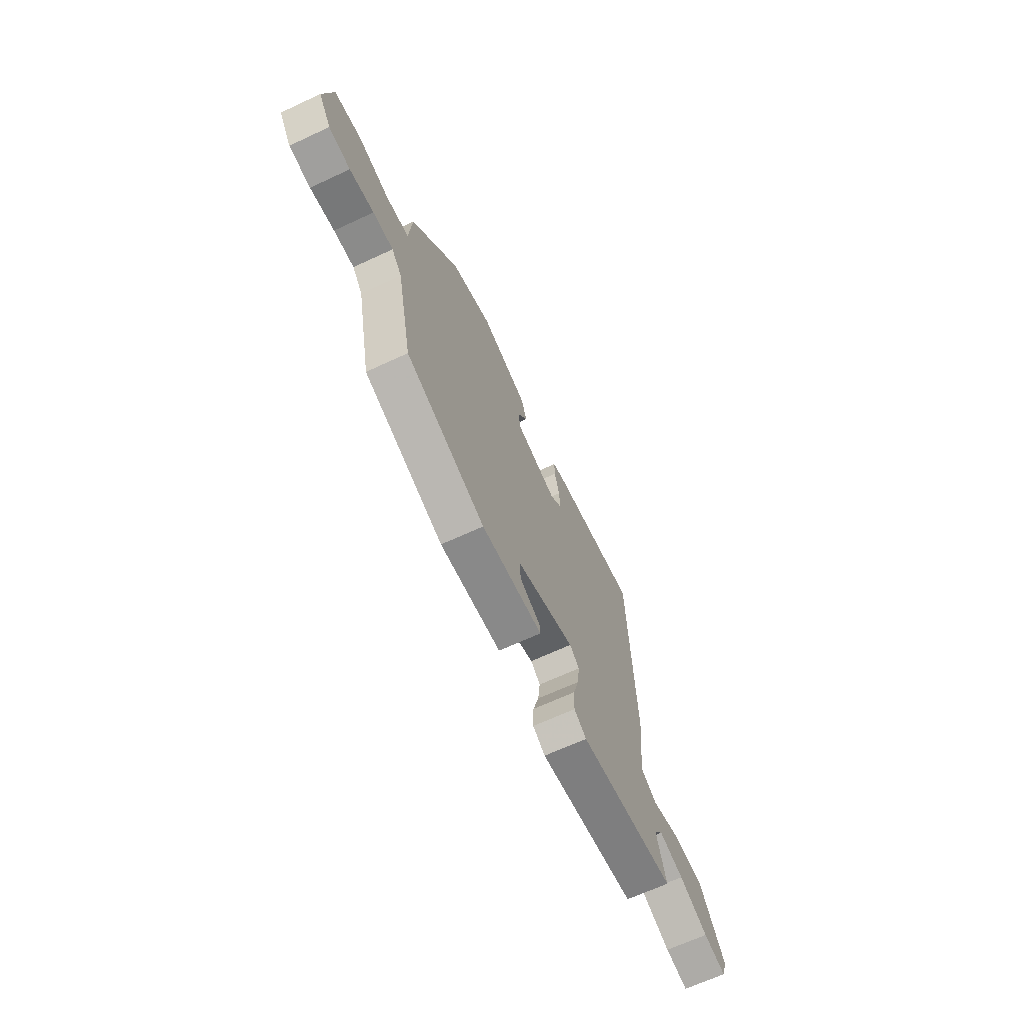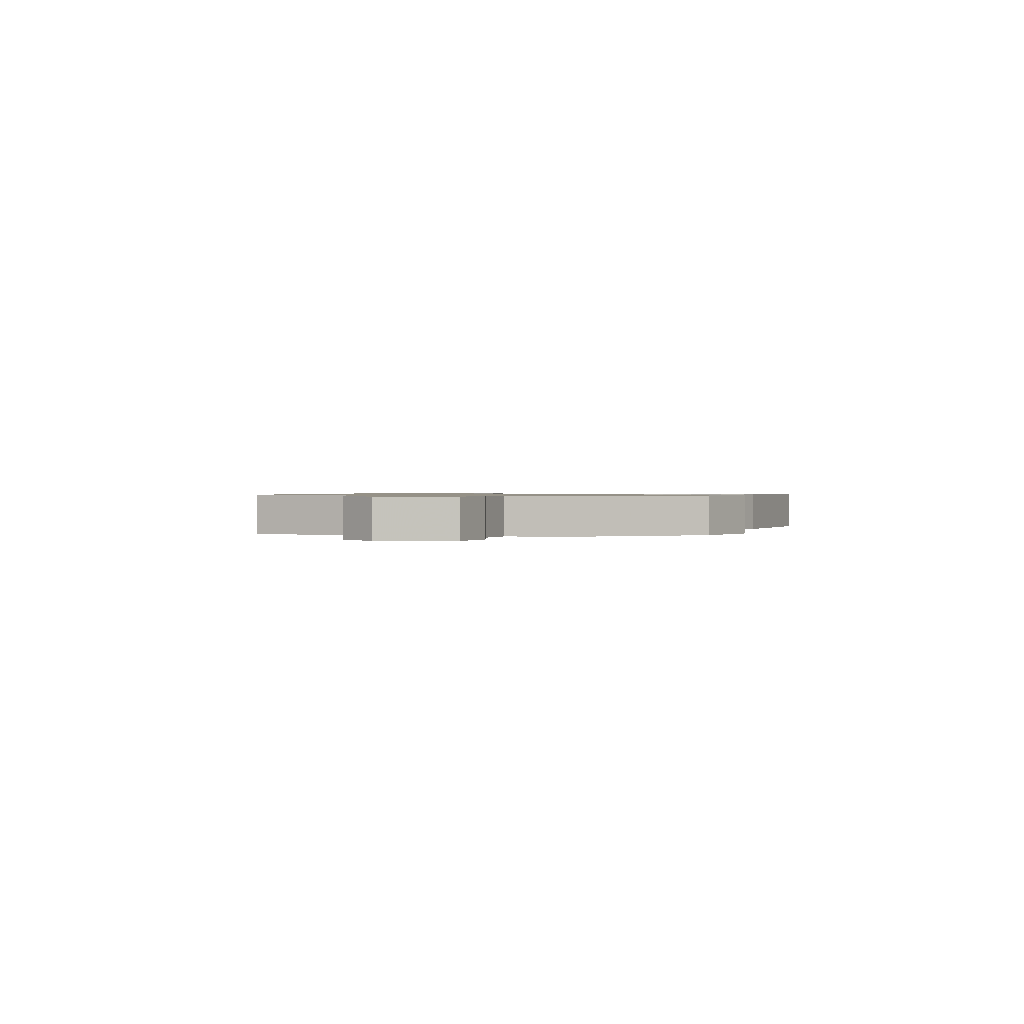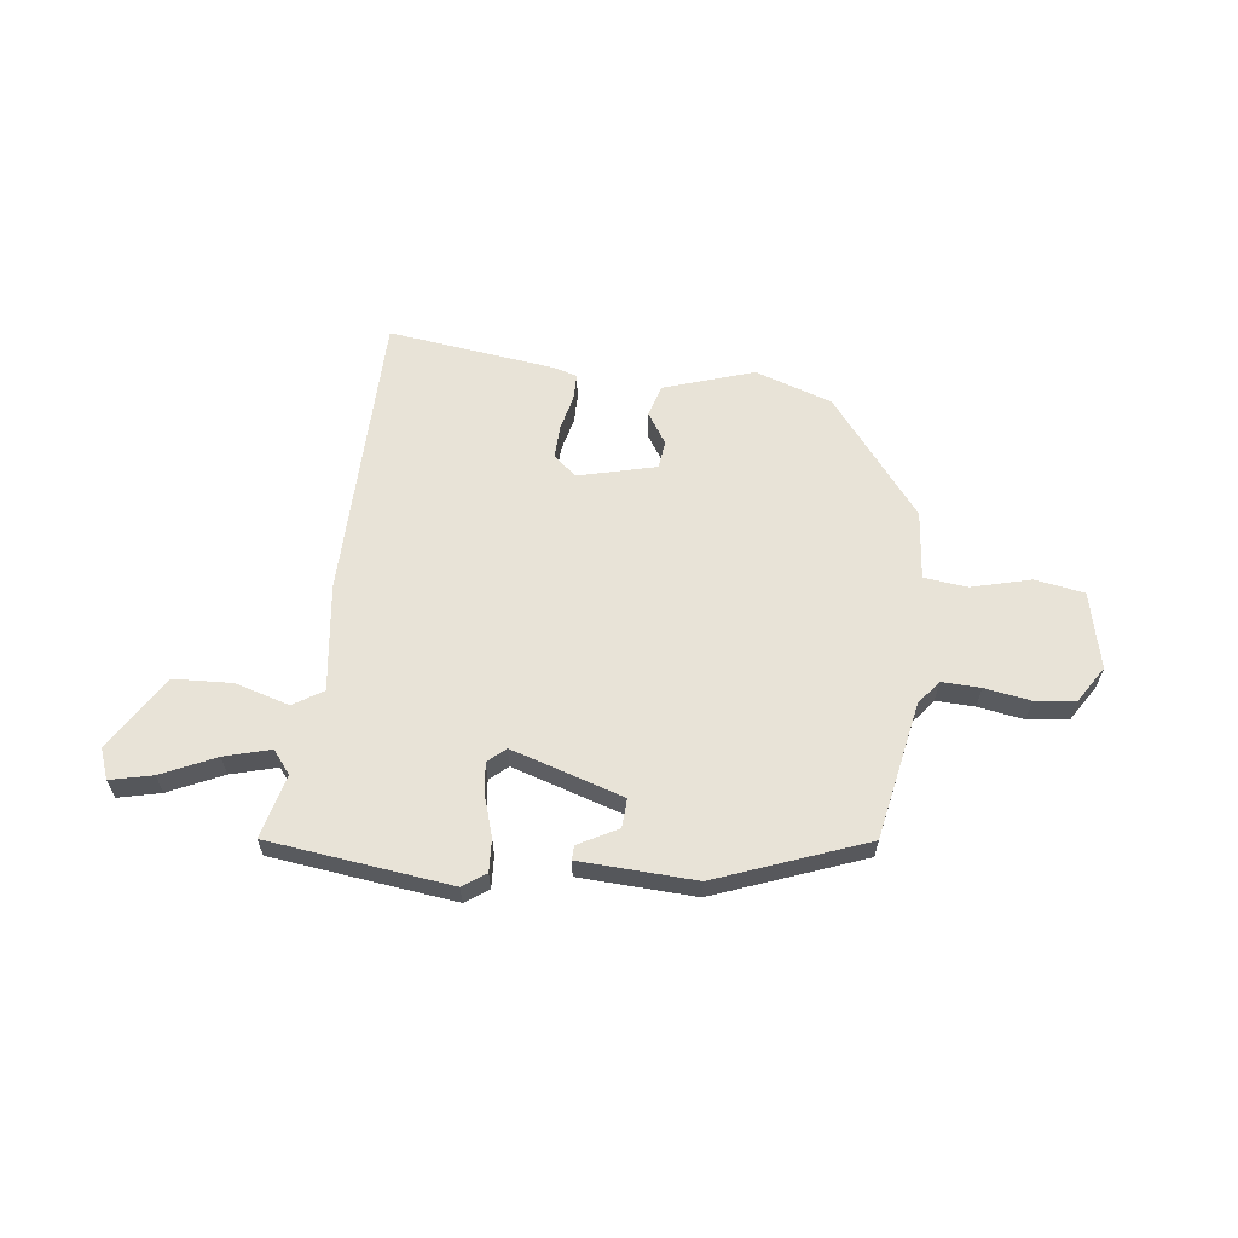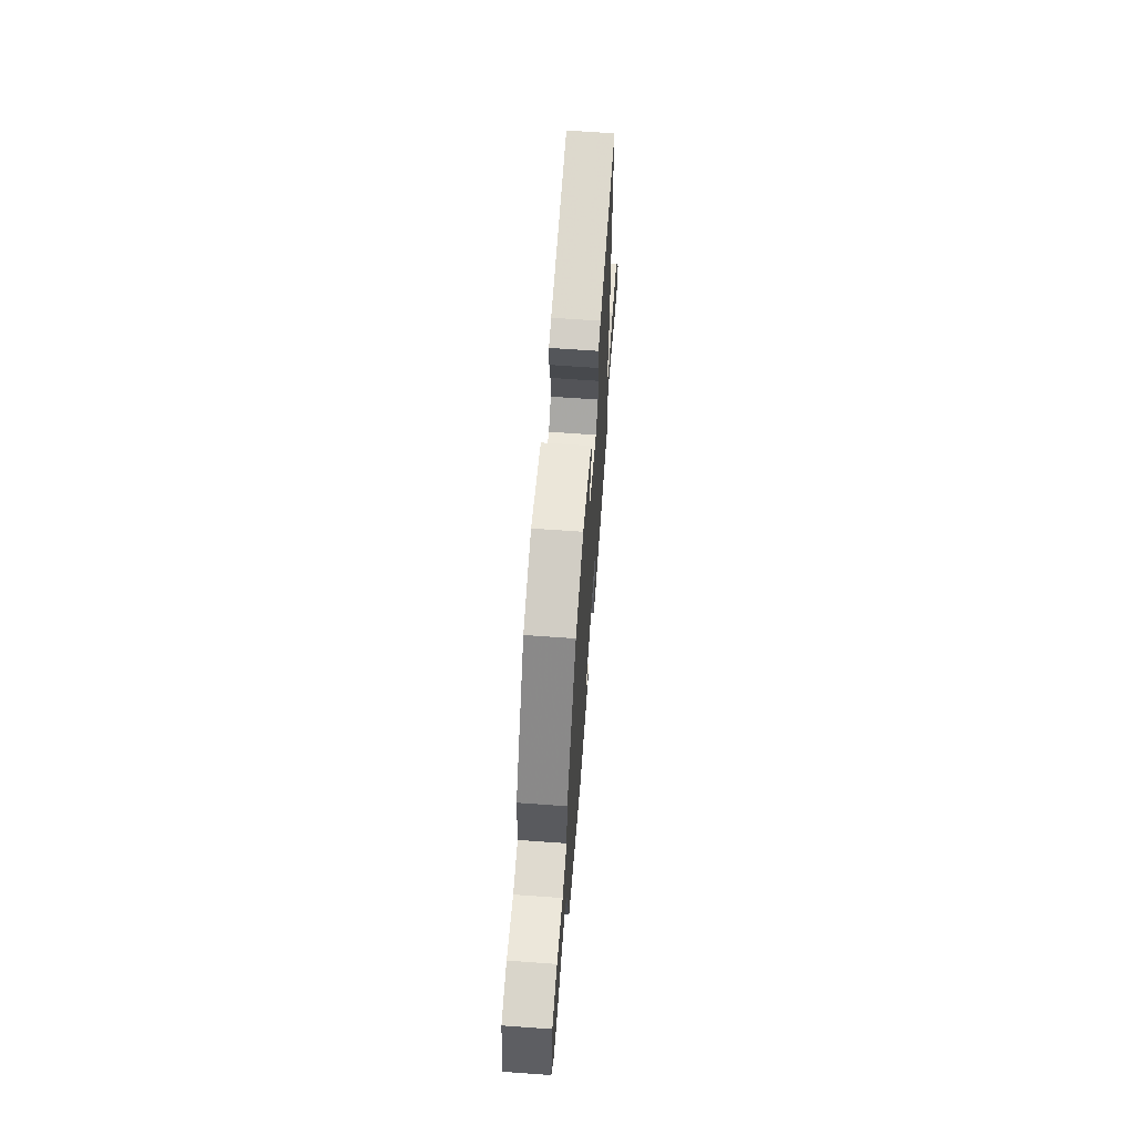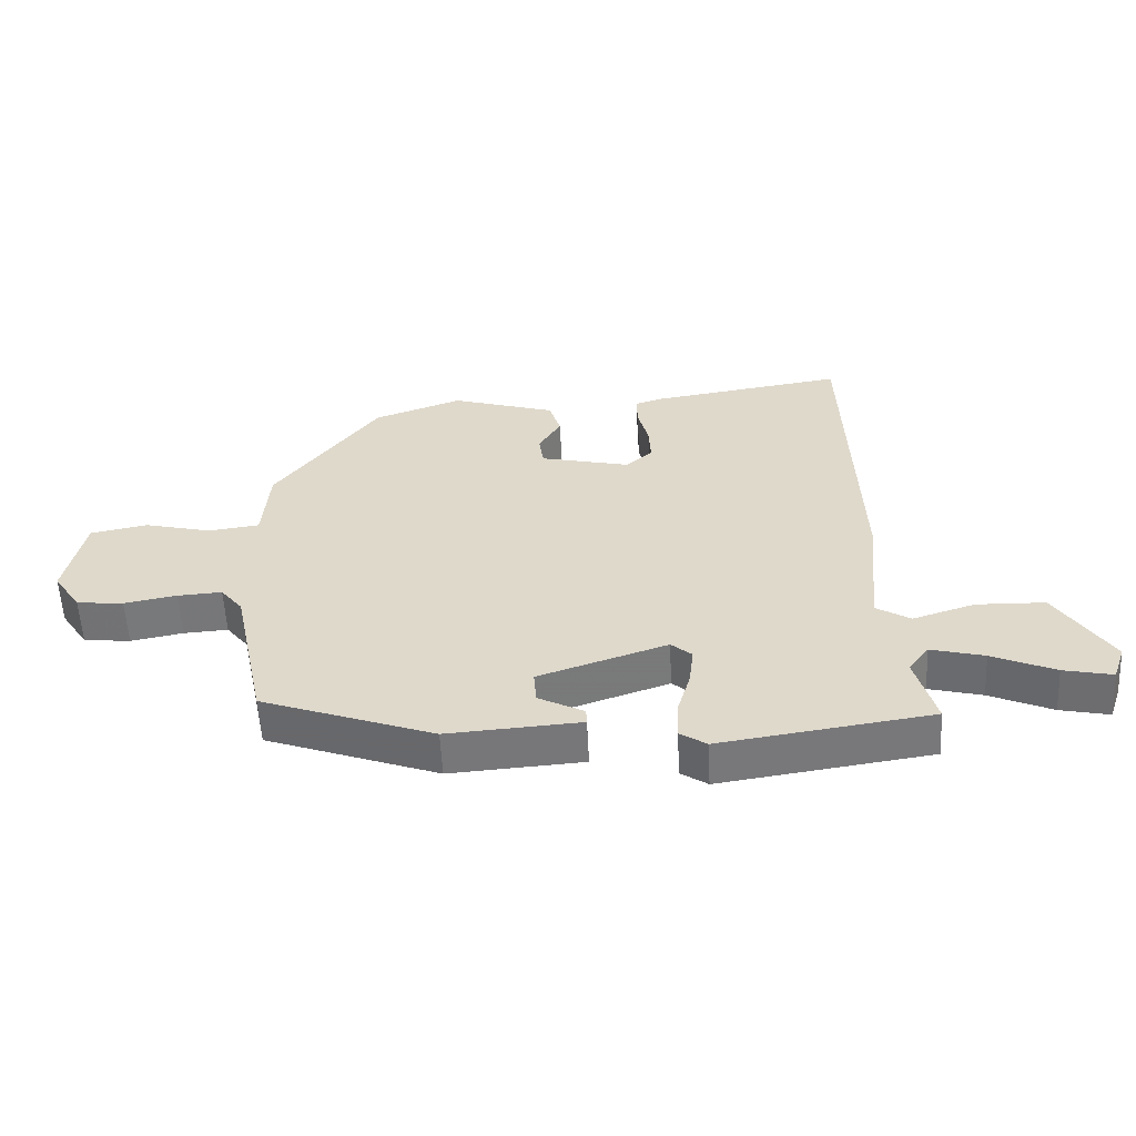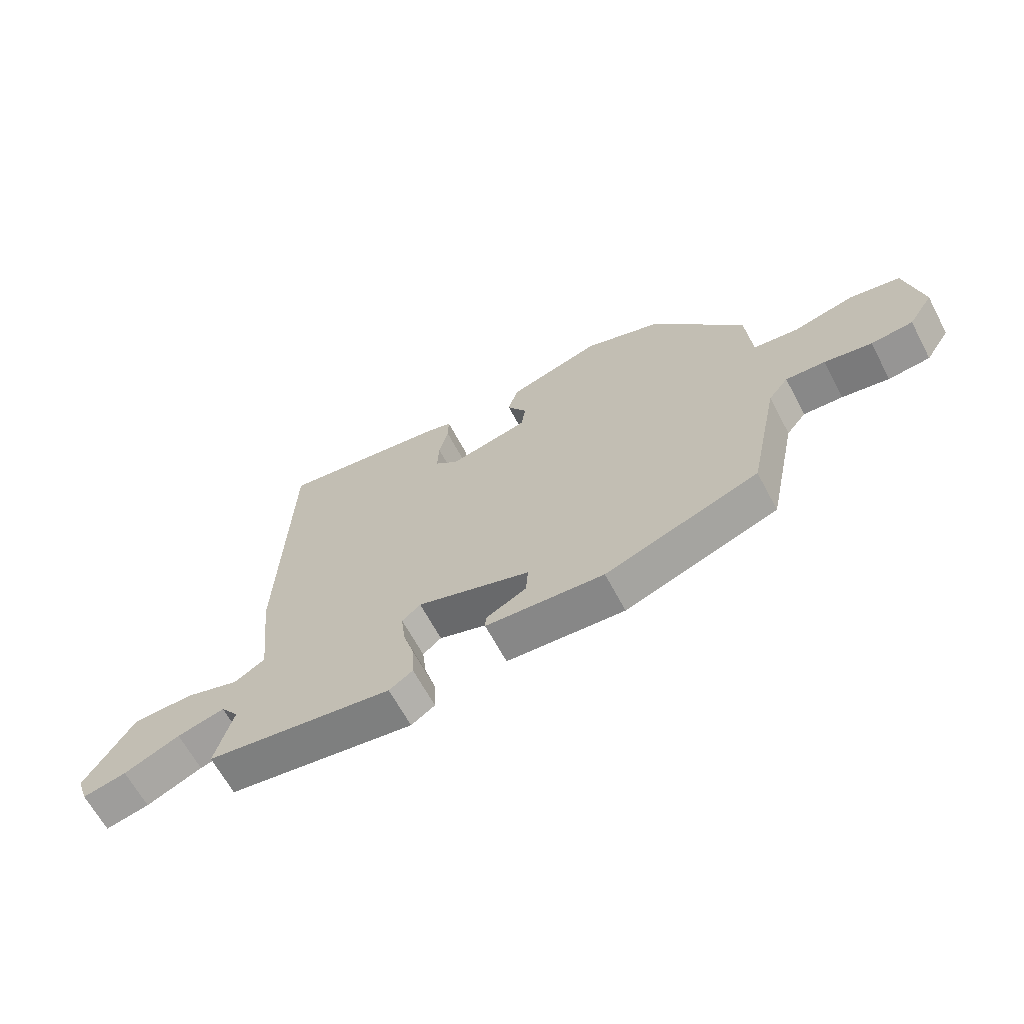
<metadata>
{"format":"obj","ext":"obj","renderer":"f3d","projection":"perspective","resolution":1024,"background":"white","views":[{"elev":-66.6,"azim":-65.0,"up":"+Z"},{"elev":0.8,"azim":-75.9,"up":"+Y"},{"elev":62.1,"azim":-174.2,"up":"+Y"},{"elev":63.4,"azim":-85.8,"up":"+Z"},{"elev":-56.7,"azim":2.9,"up":"+Z"},{"elev":-64.6,"azim":-152.0,"up":"+Z"}]}
</metadata>
<code>
v -0.448 0.07 -0.361
v -0.499 0.07 -0.119
v -0.533 0.07 -0.077
v -0.601 0.07 -0.081
v -0.682 0.07 -0.096
v -0.754 0.07 -0.089
v -0.796 0.07 -0.026
v -0.767 0.07 0.11
v -0.68 0.07 0.127
v -0.576 0.07 0.102
v -0.498 0.07 0.112
v -0.488 0.07 0.234
v -0.33 0.07 0.443
v -0.195 0.07 0.491
v -0.035 0.07 0.442
v -0.018 0.07 0.386
v -0.052 0.07 0.331
v -0.045 0.07 0.282
v 0.093 0.07 0.25
v 0.133 0.07 0.285
v 0.13 0.07 0.343
v 0.114 0.07 0.405
v 0.113 0.07 0.452
v 0.155 0.07 0.465
v 0.449 0.07 0.509
v 0.467 0.07 -0.003
v 0.447 0.07 -0.192
v 0.5 0.07 -0.224
v 0.595 0.07 -0.194
v 0.7 0.07 -0.197
v 0.784 0.07 -0.328
v 0.765 0.07 -0.382
v 0.69 0.07 -0.366
v 0.594 0.07 -0.324
v 0.512 0.07 -0.303
v 0.481 0.07 -0.344
v 0.512 0.07 -0.456
v 0.188 0.07 -0.503
v 0.147 0.07 -0.476
v 0.149 0.07 -0.418
v 0.169 0.07 -0.35
v 0.176 0.07 -0.291
v 0.144 0.07 -0.264
v -0.053 0.07 -0.33
v -0.049 0.07 -0.381
v 0.021 0.07 -0.417
v 0.022 0.07 -0.442
v -0.183 0.07 -0.456
v -0.448 0 -0.361
v -0.499 0 -0.119
v -0.533 0 -0.077
v -0.601 0 -0.081
v -0.682 0 -0.096
v -0.754 0 -0.089
v -0.796 0 -0.026
v -0.767 0 0.11
v -0.68 0 0.127
v -0.576 0 0.102
v -0.498 0 0.112
v -0.488 0 0.234
v -0.33 0 0.443
v -0.195 0 0.491
v -0.035 0 0.442
v -0.018 0 0.386
v -0.052 0 0.331
v -0.045 0 0.282
v 0.093 0 0.25
v 0.133 0 0.285
v 0.13 0 0.343
v 0.114 0 0.405
v 0.113 0 0.452
v 0.155 0 0.465
v 0.449 0 0.509
v 0.467 0 -0.003
v 0.447 0 -0.192
v 0.5 0 -0.224
v 0.595 0 -0.194
v 0.7 0 -0.197
v 0.784 0 -0.328
v 0.765 0 -0.382
v 0.69 0 -0.366
v 0.594 0 -0.324
v 0.512 0 -0.303
v 0.481 0 -0.344
v 0.512 0 -0.456
v 0.188 0 -0.503
v 0.147 0 -0.476
v 0.149 0 -0.418
v 0.169 0 -0.35
v 0.176 0 -0.291
v 0.144 0 -0.264
v -0.053 0 -0.33
v -0.049 0 -0.381
v 0.021 0 -0.417
v 0.022 0 -0.442
v -0.183 0 -0.456
f 45 46 47 48
f 44 45 48 1
f 43 44 1 2
f 38 39 40 41
f 36 37 38 41
f 35 36 41 42
f 31 32 33 34
f 31 34 35
f 28 29 30 31
f 28 31 35
f 27 28 35 42
f 21 22 23 24
f 20 21 24 25
f 19 20 25 26
f 14 15 16 17
f 14 17 18
f 11 12 13 14
f 11 14 18
f 7 8 9 10
f 7 10 11
f 4 5 6 7
f 3 4 7 11
f 43 2 3 11
f 26 27 42 43
f 19 26 43
f 11 18 19 43
f 96 95 94 93
f 49 96 93 92
f 50 49 92 91
f 89 88 87 86
f 89 86 85 84
f 90 89 84 83
f 82 81 80 79
f 83 82 79
f 79 78 77 76
f 83 79 76
f 90 83 76 75
f 72 71 70 69
f 73 72 69 68
f 74 73 68 67
f 65 64 63 62
f 66 65 62
f 62 61 60 59
f 66 62 59
f 58 57 56 55
f 59 58 55
f 55 54 53 52
f 59 55 52 51
f 59 51 50 91
f 91 90 75 74
f 91 74 67
f 91 67 66 59
f 1 49 50 2
f 2 50 51 3
f 3 51 52 4
f 4 52 53 5
f 5 53 54 6
f 6 54 55 7
f 7 55 56 8
f 8 56 57 9
f 9 57 58 10
f 10 58 59 11
f 11 59 60 12
f 12 60 61 13
f 13 61 62 14
f 14 62 63 15
f 15 63 64 16
f 16 64 65 17
f 17 65 66 18
f 18 66 67 19
f 19 67 68 20
f 20 68 69 21
f 21 69 70 22
f 22 70 71 23
f 23 71 72 24
f 24 72 73 25
f 25 73 74 26
f 26 74 75 27
f 27 75 76 28
f 28 76 77 29
f 29 77 78 30
f 30 78 79 31
f 31 79 80 32
f 32 80 81 33
f 33 81 82 34
f 34 82 83 35
f 35 83 84 36
f 36 84 85 37
f 37 85 86 38
f 38 86 87 39
f 39 87 88 40
f 40 88 89 41
f 41 89 90 42
f 42 90 91 43
f 43 91 92 44
f 44 92 93 45
f 45 93 94 46
f 46 94 95 47
f 47 95 96 48
f 48 96 49 1

</code>
